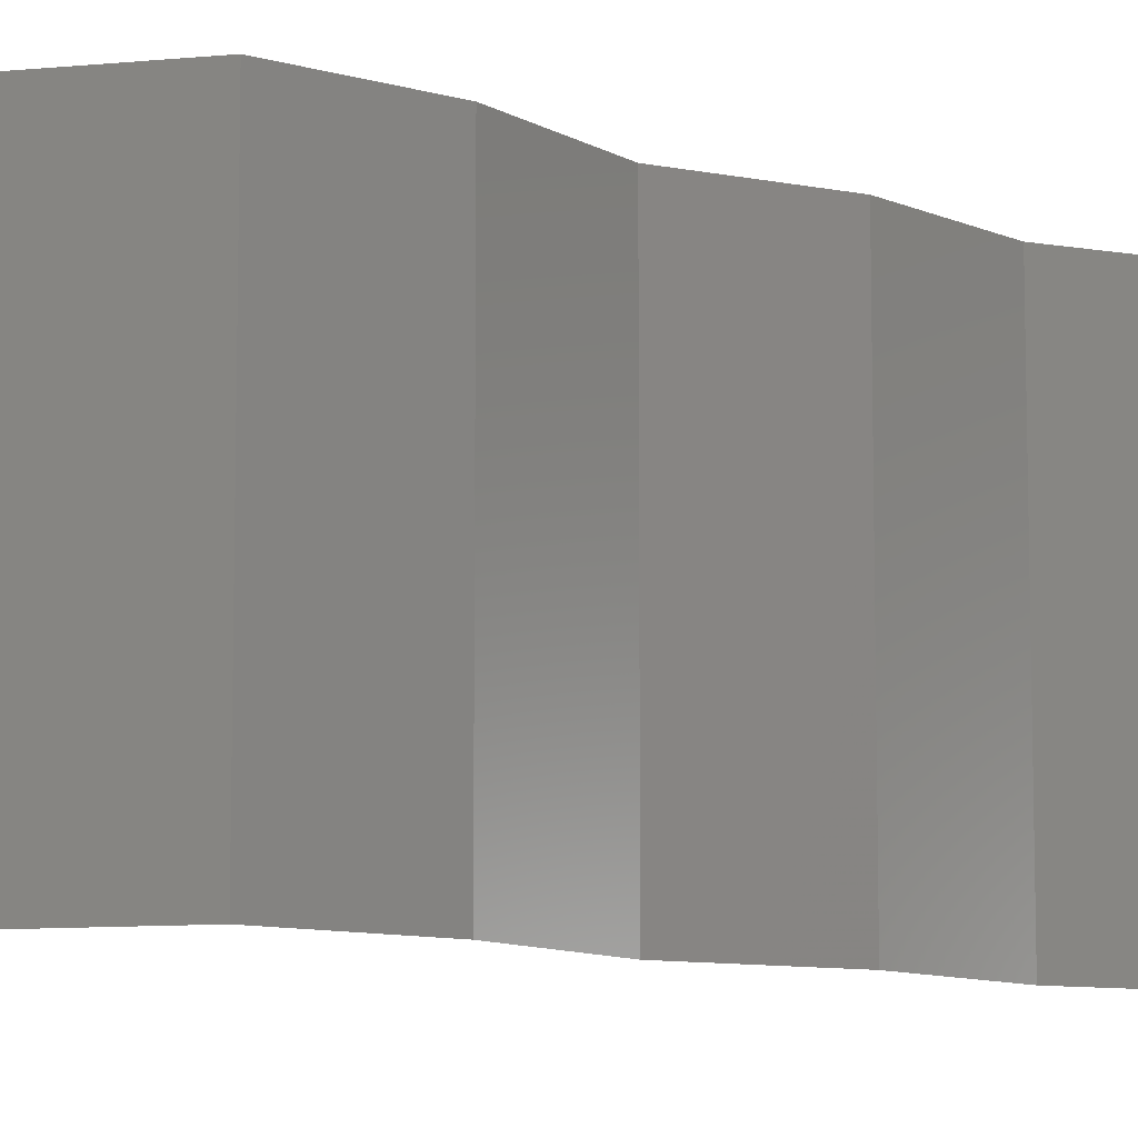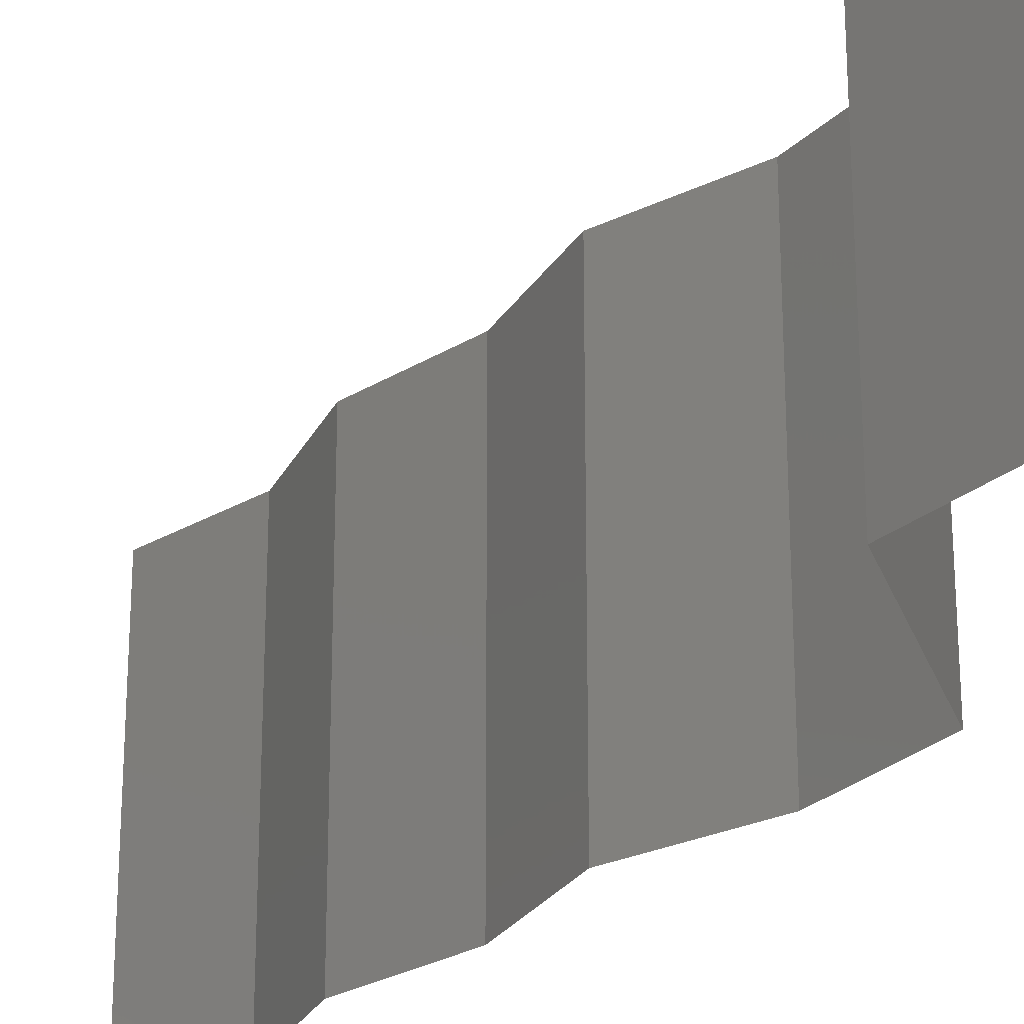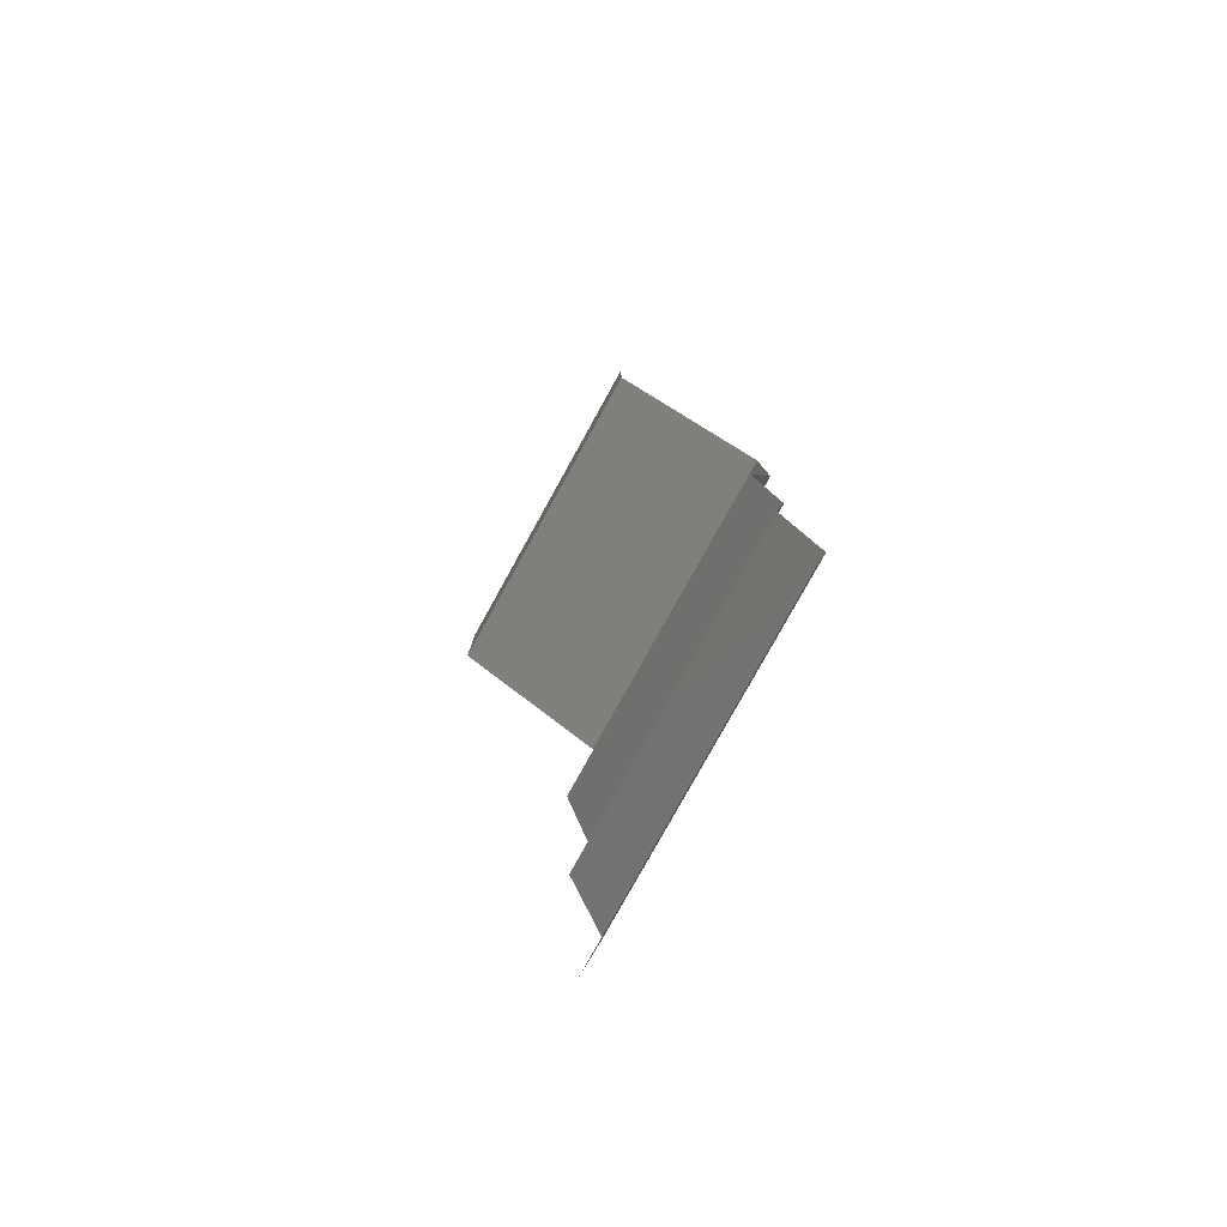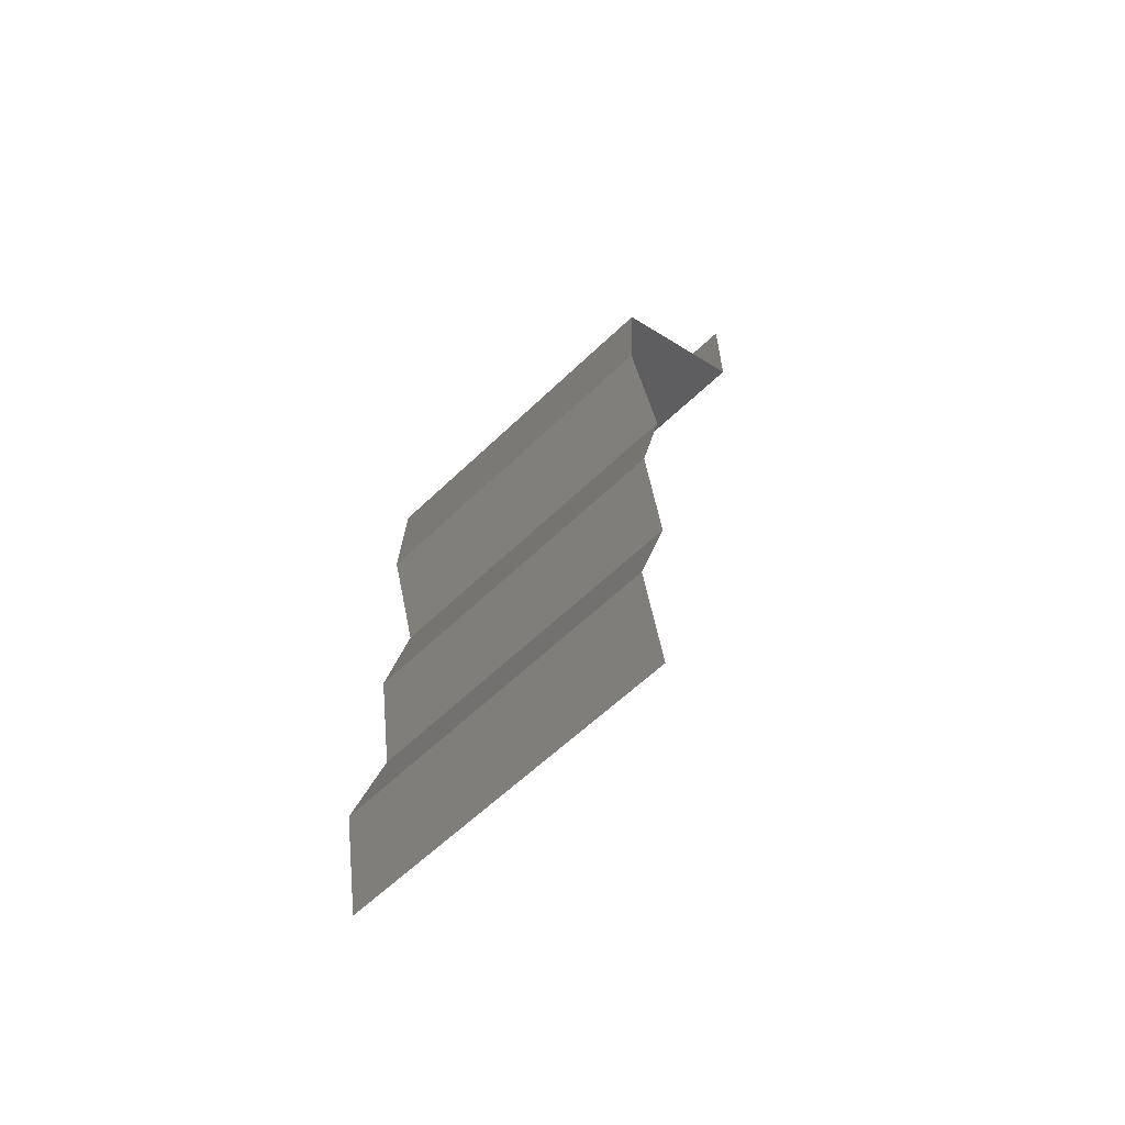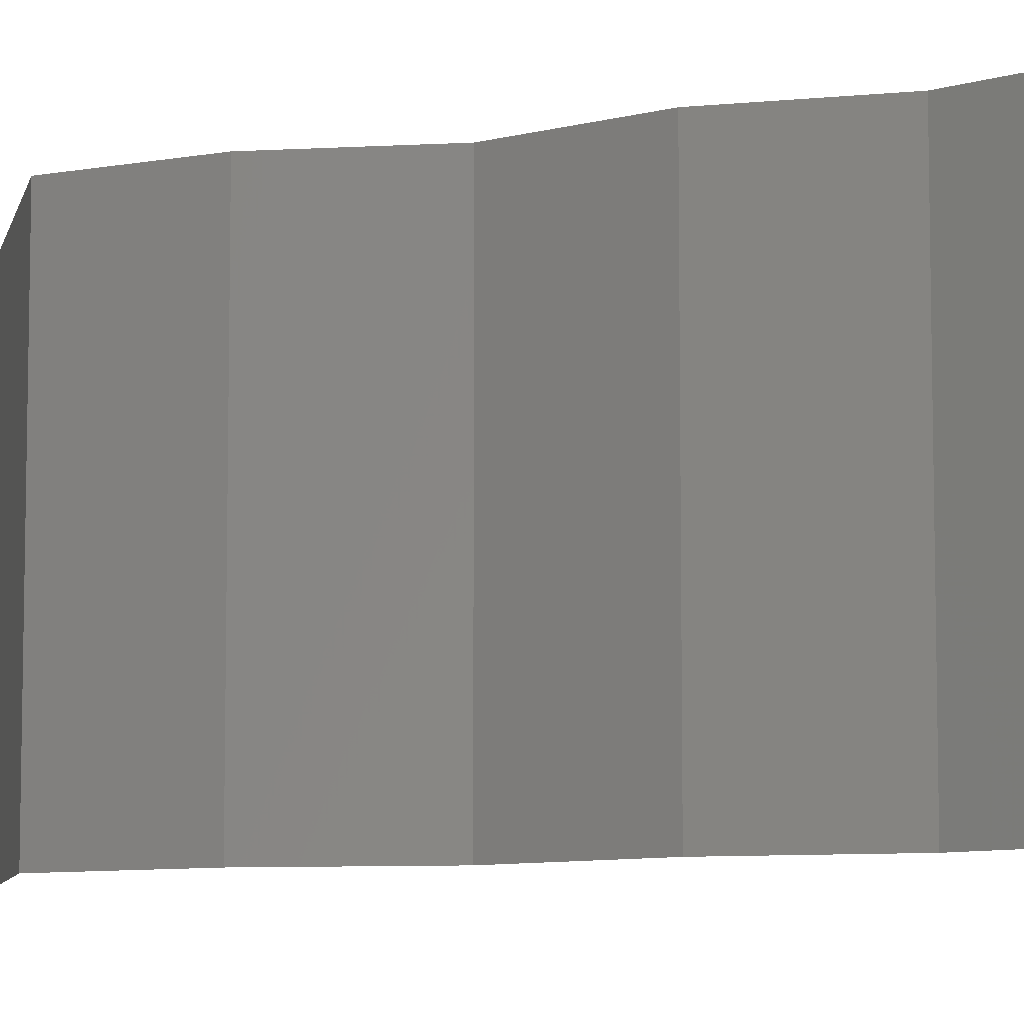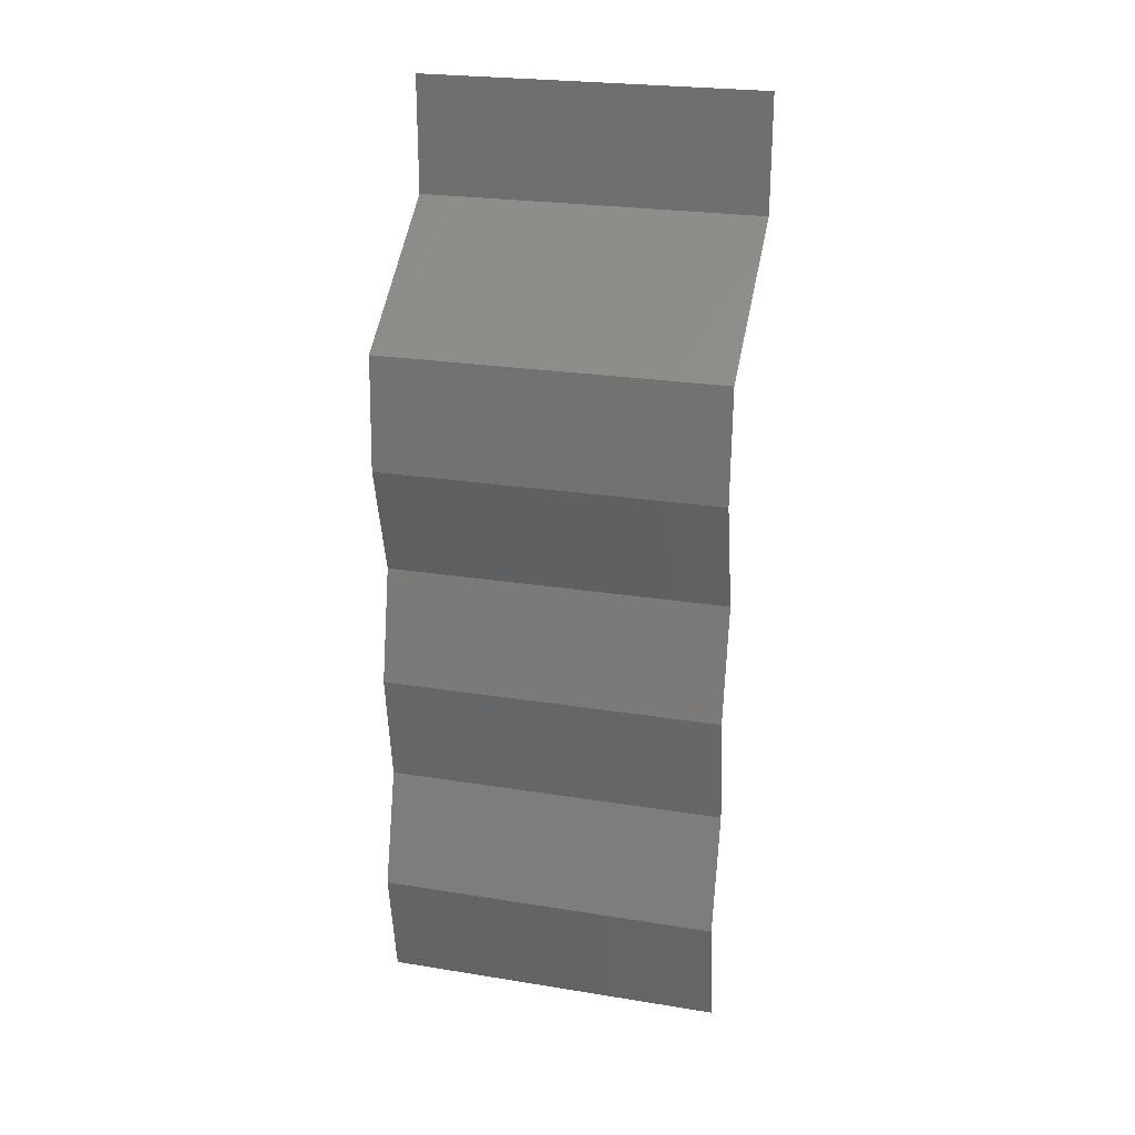
<metadata>
{"format":"stl","ext":"stl","renderer":"f3d","projection":"perspective","resolution":1024,"background":"white","views":[{"elev":-9.7,"azim":-129.9,"up":"+Z"},{"elev":-25.9,"azim":142.9,"up":"+Z"},{"elev":-79.7,"azim":151.0,"up":"+Y"},{"elev":-61.1,"azim":-45.7,"up":"+Y"},{"elev":-8.2,"azim":-66.0,"up":"+Z"},{"elev":24.6,"azim":-75.2,"up":"+Y"}]}
</metadata>
<code>
# stl→obj: 43 verts, 64 faces
v 0.04 0.06 0
v 0.04 0.05663 0.005
v 0.04 0.05327 0
v 0.04 0.06 0.01
v 0.04 0.05663 0.015
v 0.04 0.05327 0.01
v 0.04 0.05327 0.02
v 0.04 0.06 0.02
v 0.03544 0.04994 0.005729
v 0.03088 0.04661 0
v 0.03088 0.04661 0.02
v 0.03544 0.04994 0.01432
v 0.03088 0.04661 0.01
v 0.03071 0.04328 0.005
v 0.03054 0.03995 0
v 0.03071 0.04328 0.015
v 0.03054 0.03995 0.01
v 0.03054 0.03995 0.02
v 0.03235 0.03329 0.01
v 0.03145 0.03662 0.005
v 0.03145 0.03662 0.015
v 0.03235 0.03329 0.02
v 0.03235 0.03329 0
v 0.03163 0.02996 0.015
v 0.0309 0.02663 0.01
v 0.03163 0.02996 0.005
v 0.0309 0.02663 0
v 0.0309 0.02663 0.02
v 0.03189 0.01998 0.02
v 0.0314 0.0233 0.015
v 0.03189 0.01998 0.01
v 0.0314 0.0233 0.005
v 0.03189 0.01998 0
v 0.03096 0.01665 0.015
v 0.03003 0.01332 0.01
v 0.03096 0.01665 0.005
v 0.03003 0.01332 0.02
v 0.03003 0.01332 0
v 0.03117 0.006658 0.01
v 0.0306 0.009988 0.005
v 0.0306 0.009988 0.015
v 0.03117 0.006658 0.02
v 0.03117 0.006658 0
f 1 2 3
f 4 5 6
f 7 5 8
f 6 2 4
f 4 2 1
f 8 5 4
f 3 2 6
f 6 5 7
f 3 9 10
f 11 12 7
f 6 12 9
f 9 12 13
f 7 12 6
f 10 9 13
f 6 9 3
f 13 12 11
f 10 14 15
f 13 16 17
f 18 16 11
f 17 14 13
f 13 14 10
f 11 16 13
f 15 14 17
f 17 16 18
f 19 20 17
f 17 21 19
f 22 21 18
f 15 20 23
f 17 20 15
f 18 21 17
f 23 20 19
f 19 21 22
f 19 24 25
f 25 26 19
f 23 26 27
f 28 24 22
f 19 26 23
f 22 24 19
f 27 26 25
f 25 24 28
f 29 30 28
f 31 32 25
f 25 30 31
f 27 32 33
f 25 32 27
f 28 30 25
f 33 32 31
f 31 30 29
f 31 34 35
f 35 36 31
f 37 34 29
f 33 36 38
f 31 36 33
f 29 34 31
f 38 36 35
f 35 34 37
f 39 40 35
f 35 41 39
f 42 41 37
f 38 40 43
f 35 40 38
f 37 41 35
f 43 40 39
f 39 41 42

</code>
